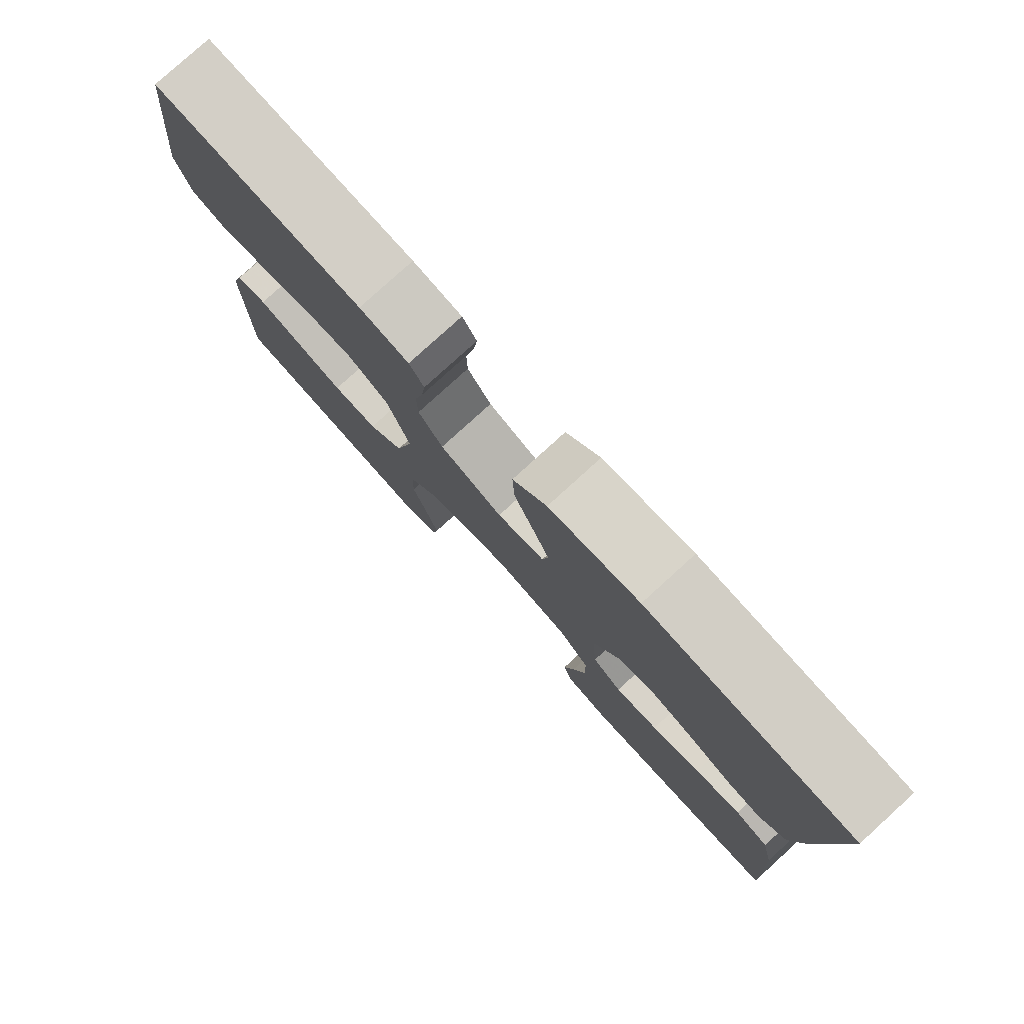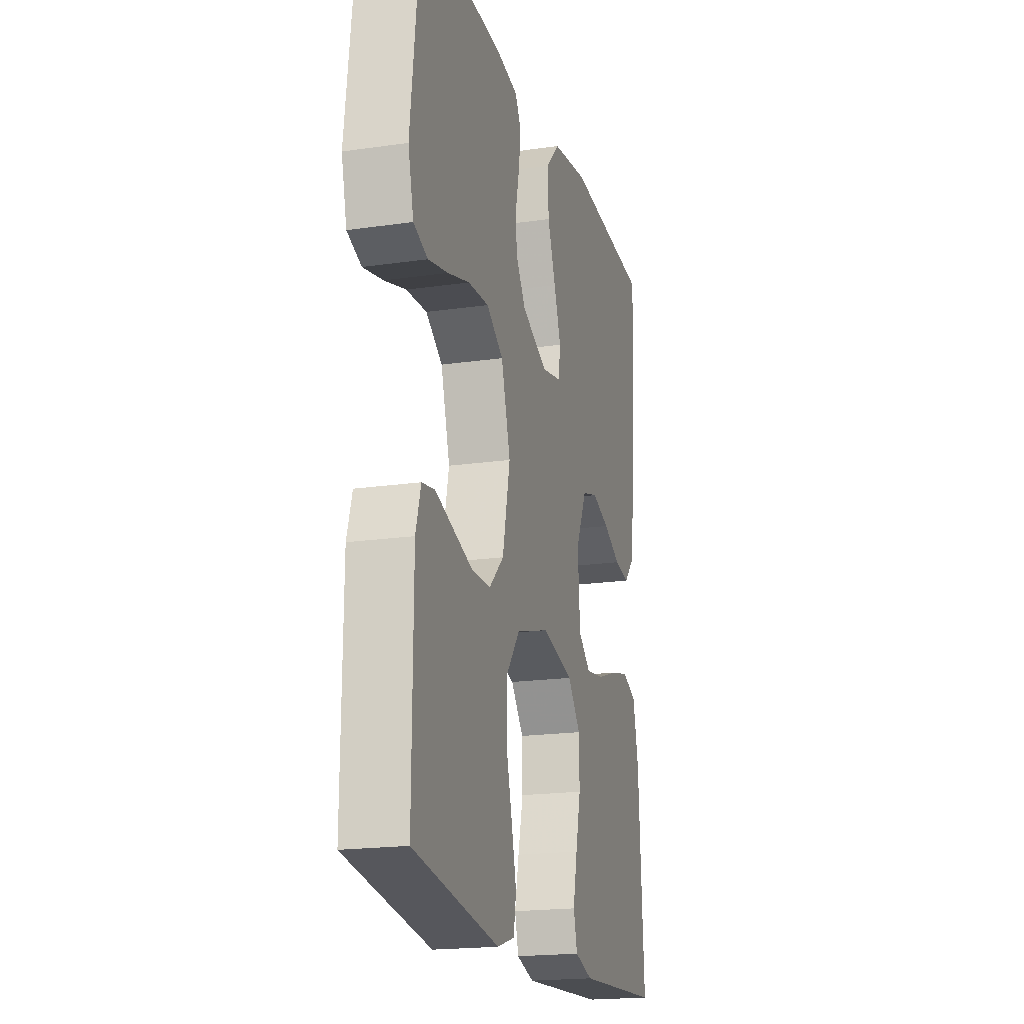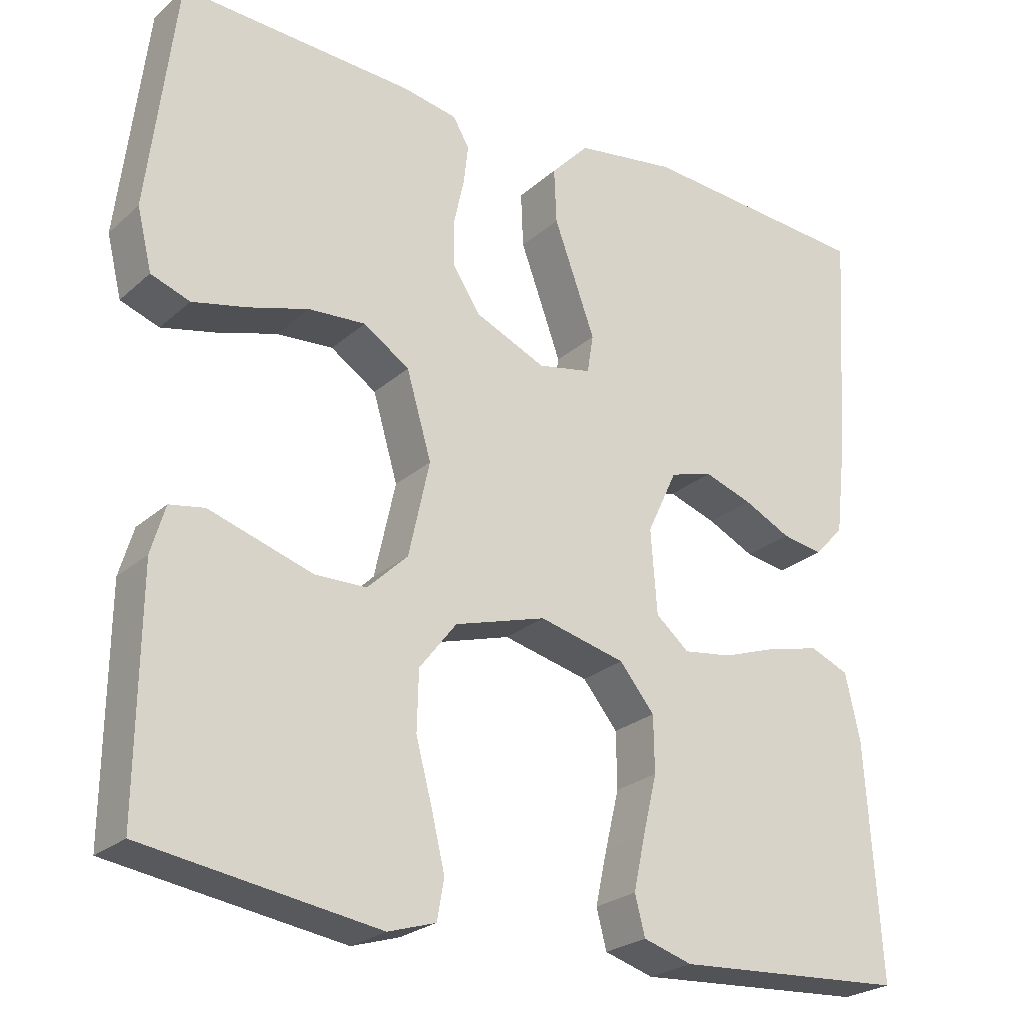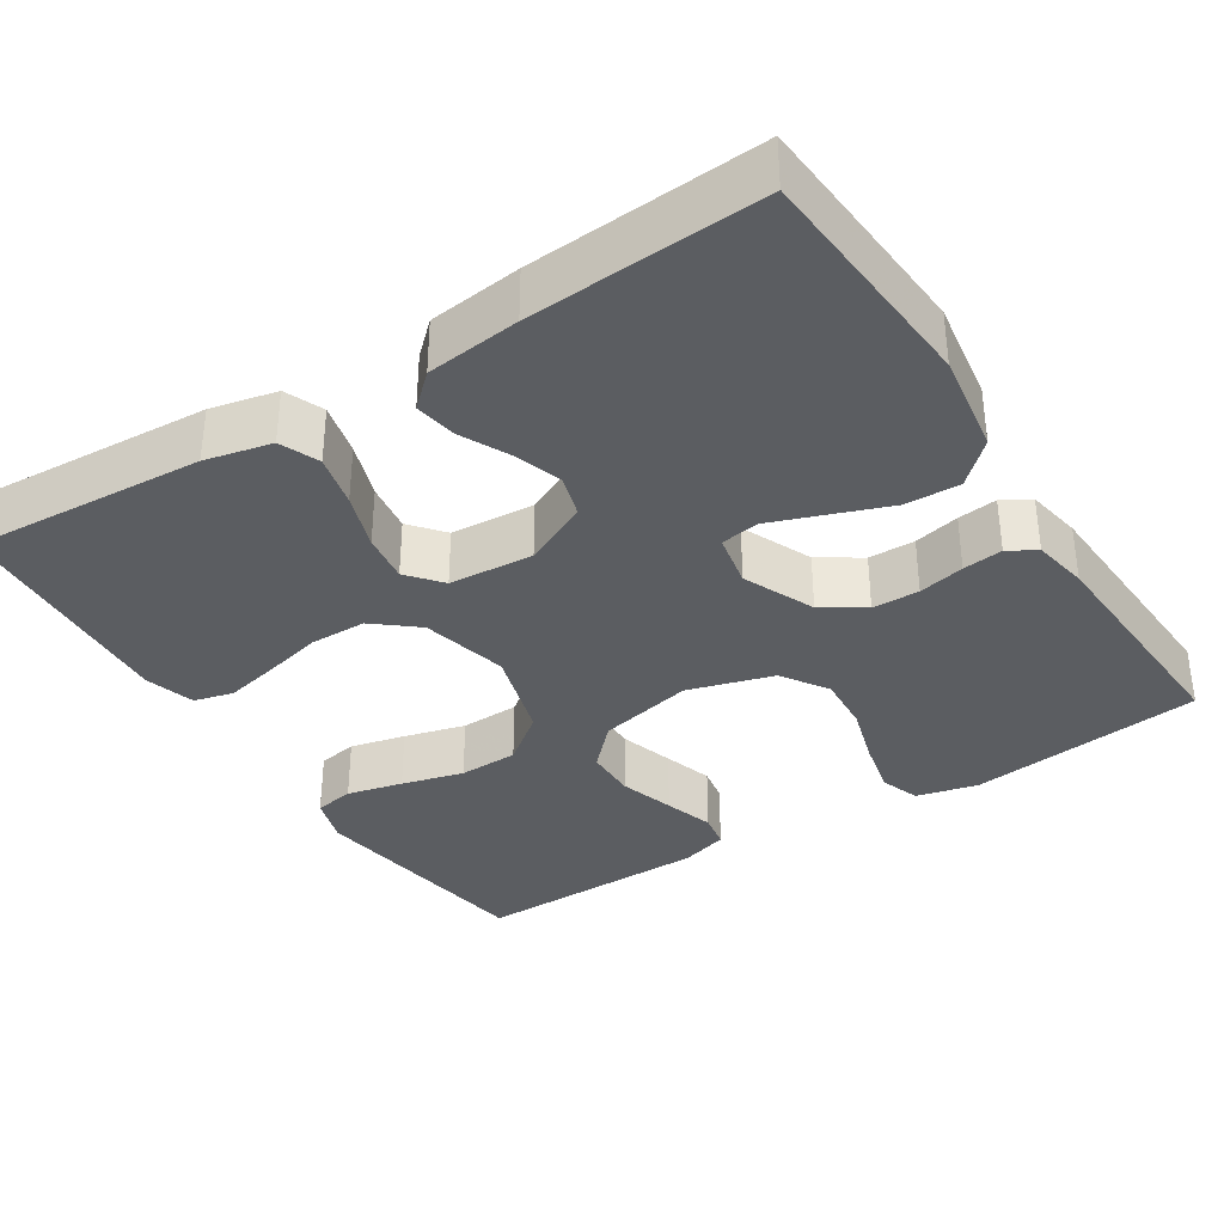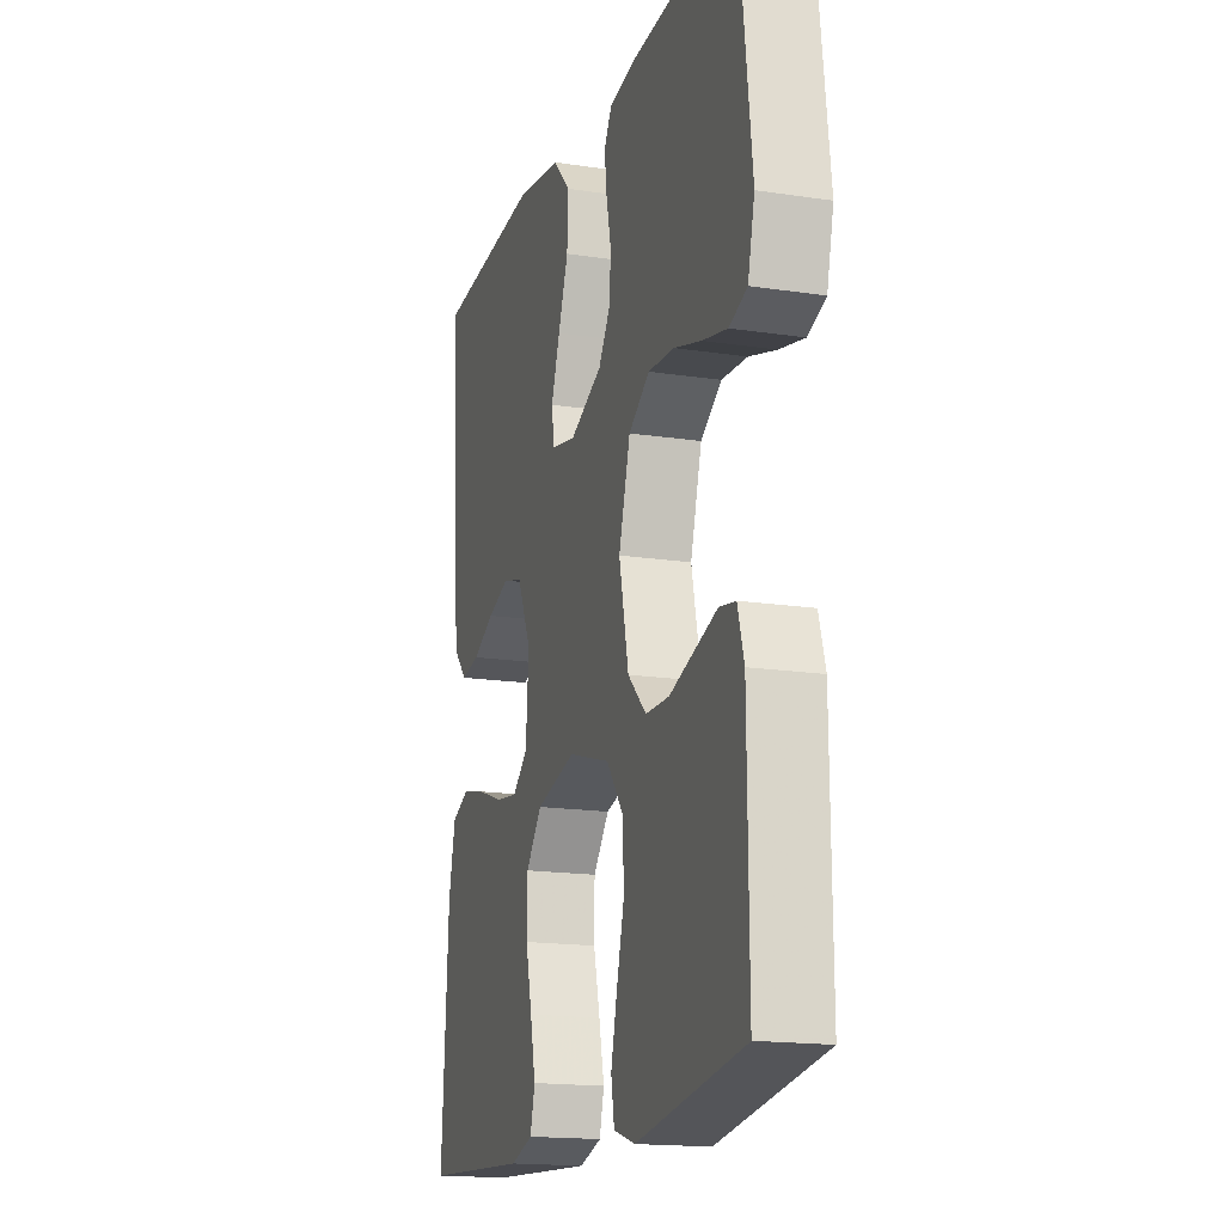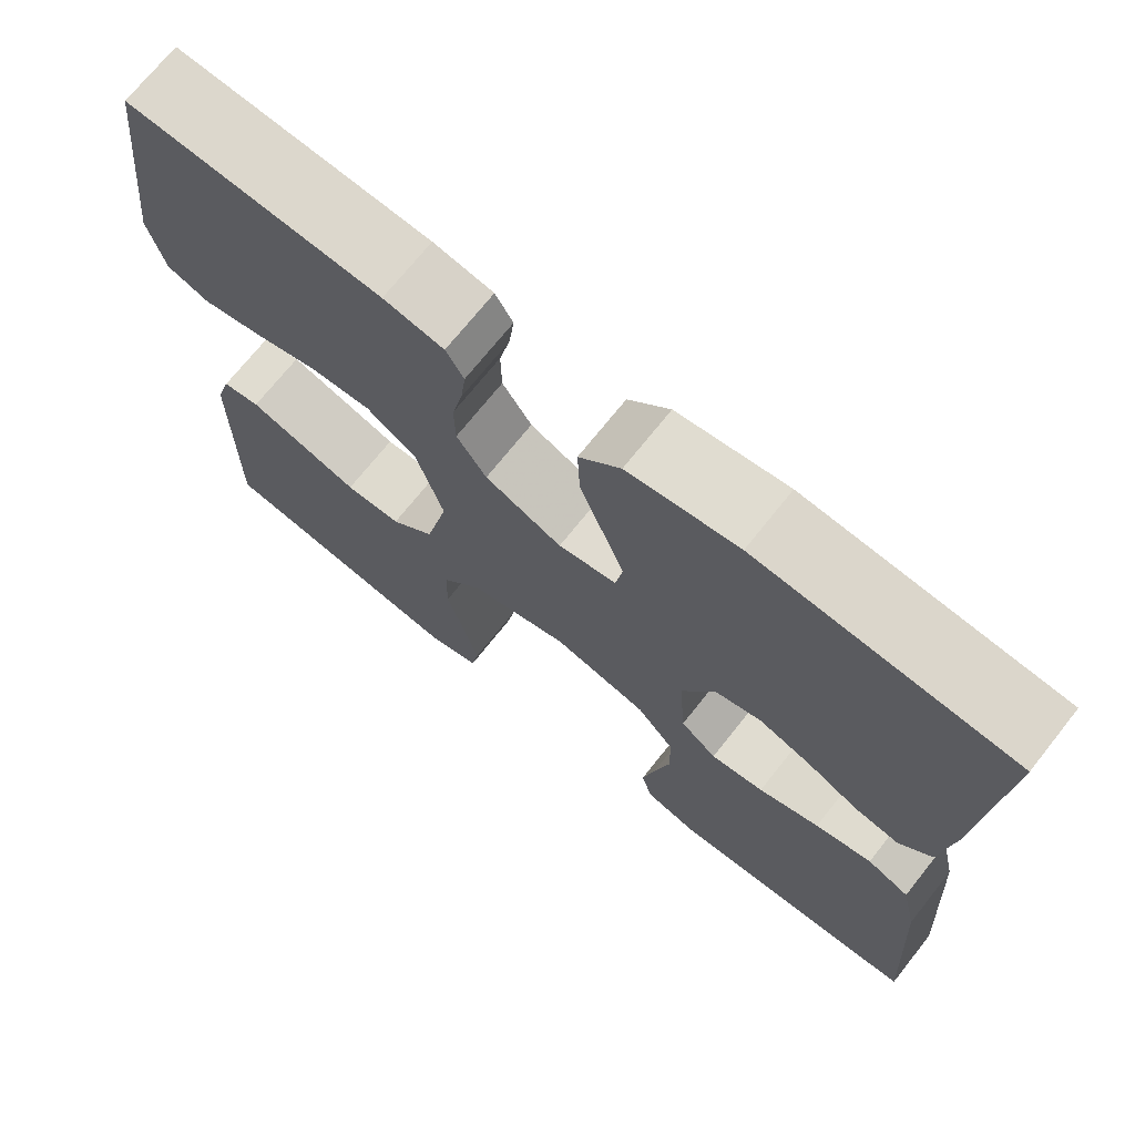
<metadata>
{"format":"obj","ext":"obj","renderer":"f3d","projection":"perspective","resolution":1024,"background":"white","views":[{"elev":79.6,"azim":-132.3,"up":"+Z"},{"elev":-19.2,"azim":105.3,"up":"+Z"},{"elev":-24.7,"azim":144.5,"up":"+Z"},{"elev":-35.4,"azim":-57.5,"up":"+Y"},{"elev":-16.9,"azim":73.0,"up":"+Z"},{"elev":71.5,"azim":-141.5,"up":"+Z"}]}
</metadata>
<code>
v -0.5 0.07 -0.5
v -0.481 0.07 -0.2
v -0.462 0.07 -0.115
v -0.412 0.07 -0.094
v -0.345 0.07 -0.11
v -0.273 0.07 -0.135
v -0.21 0.07 -0.144
v -0.167 0.07 -0.108
v -0.159 0.07 0
v -0.198 0.07 0.083
v -0.253 0.07 0.099
v -0.315 0.07 0.078
v -0.376 0.07 0.048
v -0.429 0.07 0.039
v -0.467 0.07 0.08
v -0.481 0.07 0.2
v -0.5 0.07 0.5
v -0.2 0.07 0.522
v -0.07 0.07 0.502
v -0.021 0.07 0.45
v -0.024 0.07 0.379
v -0.052 0.07 0.303
v -0.077 0.07 0.234
v -0.069 0.07 0.185
v 0 0.07 0.171
v 0.091 0.07 0.211
v 0.126 0.07 0.265
v 0.127 0.07 0.325
v 0.114 0.07 0.384
v 0.108 0.07 0.435
v 0.129 0.07 0.471
v 0.2 0.07 0.484
v 0.5 0.07 0.5
v 0.536 0.07 0.2
v 0.517 0.07 0.122
v 0.467 0.07 0.104
v 0.397 0.07 0.12
v 0.32 0.07 0.143
v 0.247 0.07 0.148
v 0.188 0.07 0.109
v 0.156 0.07 0
v 0.183 0.07 -0.122
v 0.235 0.07 -0.172
v 0.301 0.07 -0.173
v 0.371 0.07 -0.151
v 0.434 0.07 -0.131
v 0.479 0.07 -0.139
v 0.497 0.07 -0.2
v 0.5 0.07 -0.5
v 0.2 0.07 -0.545
v 0.139 0.07 -0.526
v 0.13 0.07 -0.475
v 0.147 0.07 -0.404
v 0.168 0.07 -0.325
v 0.166 0.07 -0.249
v 0.118 0.07 -0.187
v 0 0.07 -0.152
v -0.111 0.07 -0.179
v -0.156 0.07 -0.234
v -0.157 0.07 -0.306
v -0.139 0.07 -0.381
v -0.124 0.07 -0.45
v -0.137 0.07 -0.5
v -0.2 0.07 -0.519
v -0.5 0 -0.5
v -0.481 0 -0.2
v -0.462 0 -0.115
v -0.412 0 -0.094
v -0.345 0 -0.11
v -0.273 0 -0.135
v -0.21 0 -0.144
v -0.167 0 -0.108
v -0.159 0 0
v -0.198 0 0.083
v -0.253 0 0.099
v -0.315 0 0.078
v -0.376 0 0.048
v -0.429 0 0.039
v -0.467 0 0.08
v -0.481 0 0.2
v -0.5 0 0.5
v -0.2 0 0.522
v -0.07 0 0.502
v -0.021 0 0.45
v -0.024 0 0.379
v -0.052 0 0.303
v -0.077 0 0.234
v -0.069 0 0.185
v 0 0 0.171
v 0.091 0 0.211
v 0.126 0 0.265
v 0.127 0 0.325
v 0.114 0 0.384
v 0.108 0 0.435
v 0.129 0 0.471
v 0.2 0 0.484
v 0.5 0 0.5
v 0.536 0 0.2
v 0.517 0 0.122
v 0.467 0 0.104
v 0.397 0 0.12
v 0.32 0 0.143
v 0.247 0 0.148
v 0.188 0 0.109
v 0.156 0 0
v 0.183 0 -0.122
v 0.235 0 -0.172
v 0.301 0 -0.173
v 0.371 0 -0.151
v 0.434 0 -0.131
v 0.479 0 -0.139
v 0.497 0 -0.2
v 0.5 0 -0.5
v 0.2 0 -0.545
v 0.139 0 -0.526
v 0.13 0 -0.475
v 0.147 0 -0.404
v 0.168 0 -0.325
v 0.166 0 -0.249
v 0.118 0 -0.187
v 0 0 -0.152
v -0.111 0 -0.179
v -0.156 0 -0.234
v -0.157 0 -0.306
v -0.139 0 -0.381
v -0.124 0 -0.45
v -0.137 0 -0.5
v -0.2 0 -0.519
f 4 5 6
f 3 4 6
f 2 3 6
f 1 2 6
f 64 1 6
f 63 64 6
f 62 63 6
f 61 62 6
f 60 61 6
f 59 60 6 7
f 58 59 7 8
f 57 58 8 9
f 56 57 9 10
f 52 53 54
f 51 52 54
f 50 51 54
f 49 50 54
f 48 49 54
f 47 48 54
f 46 47 54
f 45 46 54
f 44 45 54 55
f 43 44 55 56
f 36 37 38
f 35 36 38
f 34 35 38
f 33 34 38
f 32 33 38
f 31 32 38
f 30 31 38
f 29 30 38
f 28 29 38
f 27 28 38 39
f 26 27 39 40
f 20 21 22
f 19 20 22
f 18 19 22
f 17 18 22
f 16 17 22
f 15 16 22
f 14 15 22
f 13 14 22
f 12 13 22
f 11 12 22 23
f 10 11 23 24
f 42 43 56 10
f 10 24 25
f 42 10 25
f 41 42 25
f 25 26 40 41
f 70 69 68
f 70 68 67
f 70 67 66
f 70 66 65
f 70 65 128
f 70 128 127
f 70 127 126
f 70 126 125
f 70 125 124
f 71 70 124 123
f 72 71 123 122
f 73 72 122 121
f 74 73 121 120
f 118 117 116
f 118 116 115
f 118 115 114
f 118 114 113
f 118 113 112
f 118 112 111
f 118 111 110
f 118 110 109
f 119 118 109 108
f 120 119 108 107
f 102 101 100
f 102 100 99
f 102 99 98
f 102 98 97
f 102 97 96
f 102 96 95
f 102 95 94
f 102 94 93
f 102 93 92
f 103 102 92 91
f 104 103 91 90
f 86 85 84
f 86 84 83
f 86 83 82
f 86 82 81
f 86 81 80
f 86 80 79
f 86 79 78
f 86 78 77
f 86 77 76
f 87 86 76 75
f 88 87 75 74
f 74 120 107 106
f 89 88 74
f 89 74 106
f 89 106 105
f 105 104 90 89
f 1 65 66 2
f 2 66 67 3
f 3 67 68 4
f 4 68 69 5
f 5 69 70 6
f 6 70 71 7
f 7 71 72 8
f 8 72 73 9
f 9 73 74 10
f 10 74 75 11
f 11 75 76 12
f 12 76 77 13
f 13 77 78 14
f 14 78 79 15
f 15 79 80 16
f 16 80 81 17
f 17 81 82 18
f 18 82 83 19
f 19 83 84 20
f 20 84 85 21
f 21 85 86 22
f 22 86 87 23
f 23 87 88 24
f 24 88 89 25
f 25 89 90 26
f 26 90 91 27
f 27 91 92 28
f 28 92 93 29
f 29 93 94 30
f 30 94 95 31
f 31 95 96 32
f 32 96 97 33
f 33 97 98 34
f 34 98 99 35
f 35 99 100 36
f 36 100 101 37
f 37 101 102 38
f 38 102 103 39
f 39 103 104 40
f 40 104 105 41
f 41 105 106 42
f 42 106 107 43
f 43 107 108 44
f 44 108 109 45
f 45 109 110 46
f 46 110 111 47
f 47 111 112 48
f 48 112 113 49
f 49 113 114 50
f 50 114 115 51
f 51 115 116 52
f 52 116 117 53
f 53 117 118 54
f 54 118 119 55
f 55 119 120 56
f 56 120 121 57
f 57 121 122 58
f 58 122 123 59
f 59 123 124 60
f 60 124 125 61
f 61 125 126 62
f 62 126 127 63
f 63 127 128 64
f 64 128 65 1

</code>
